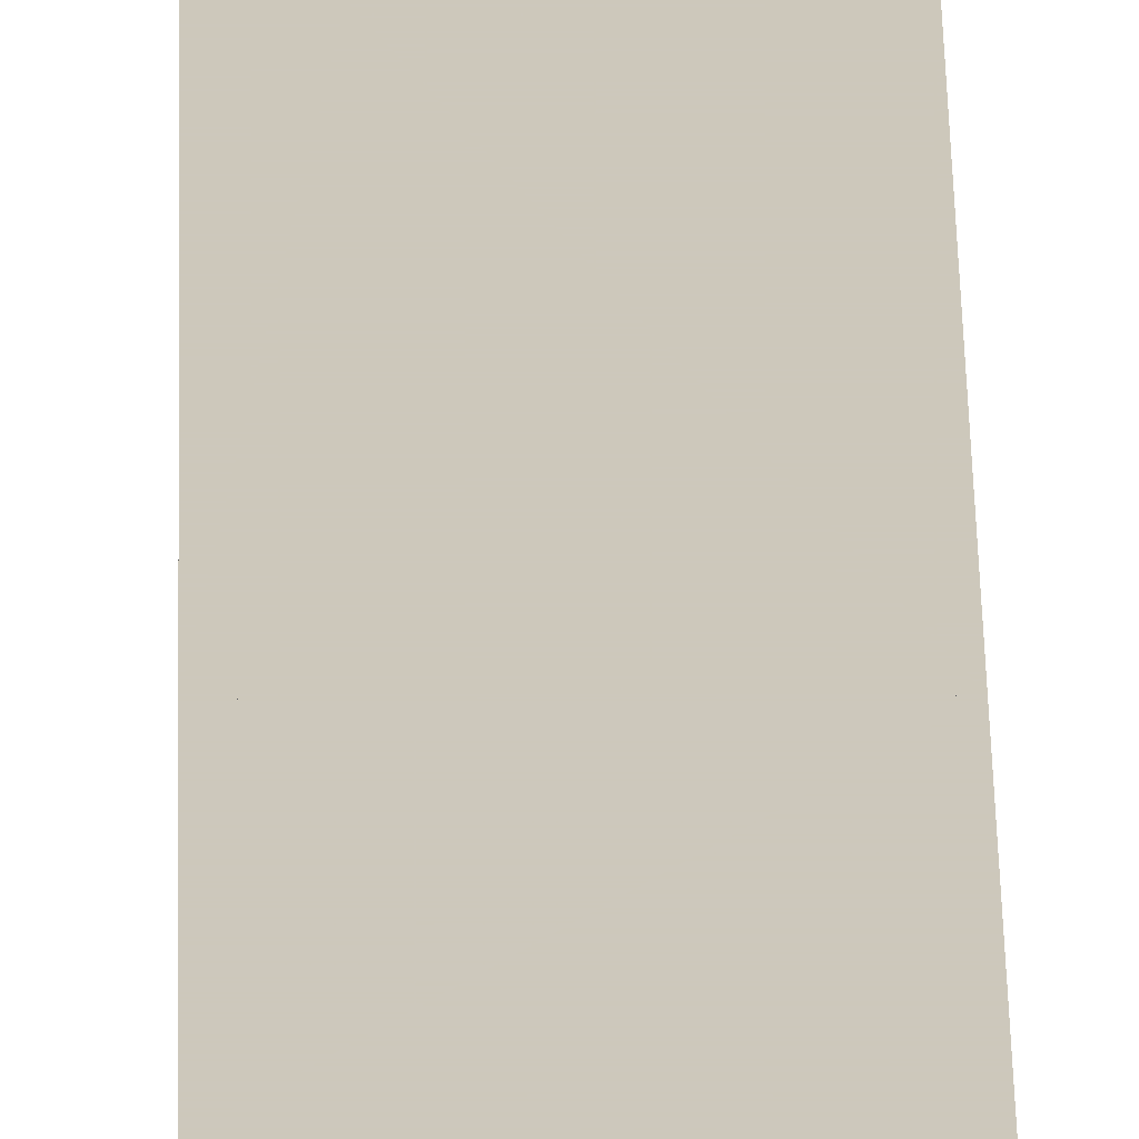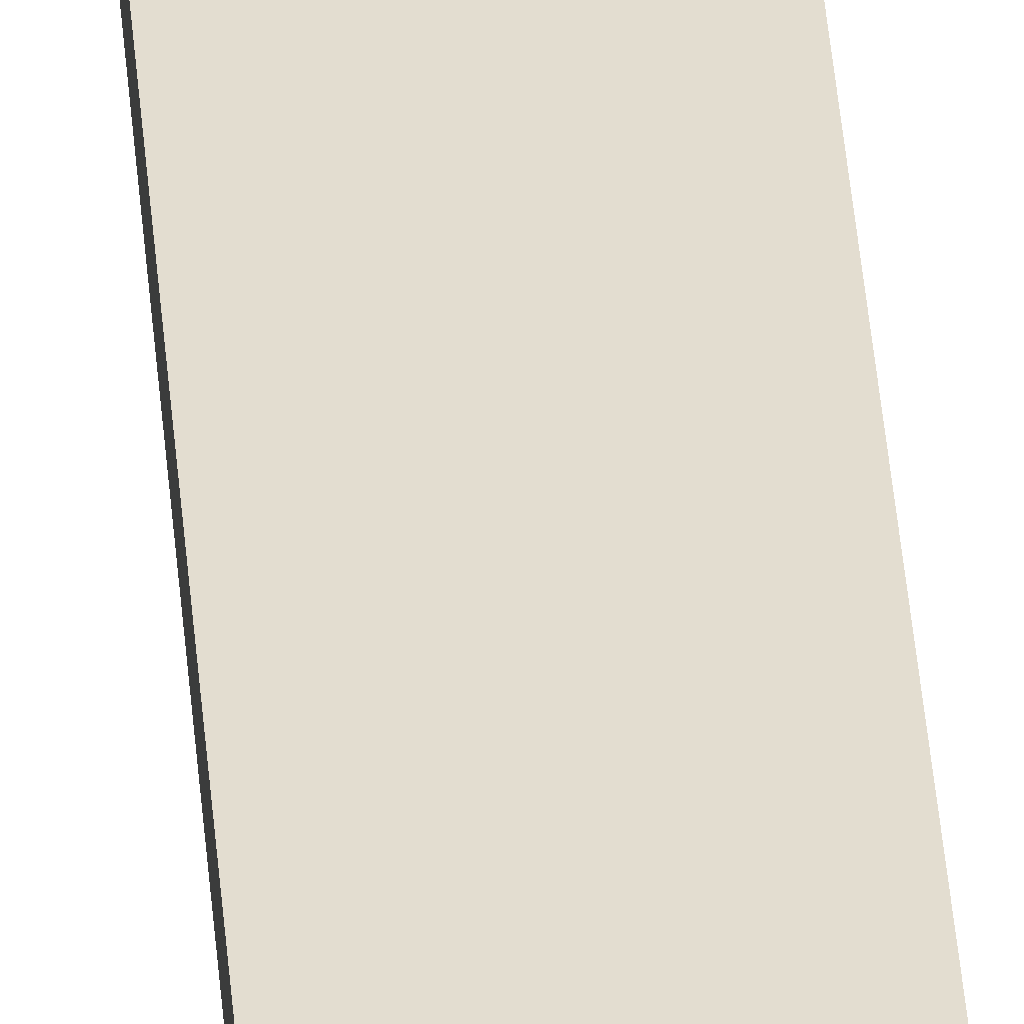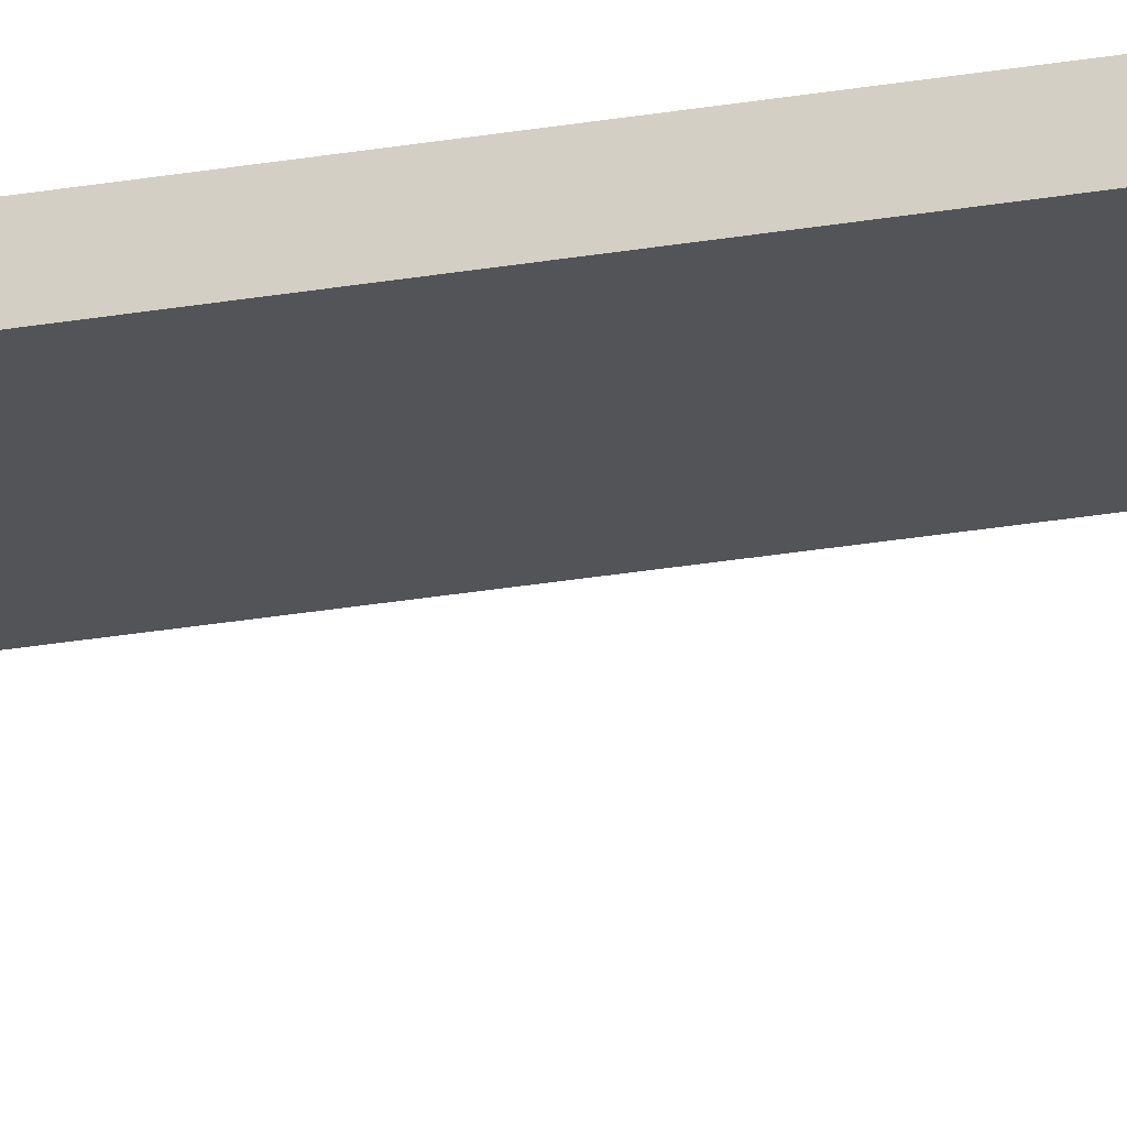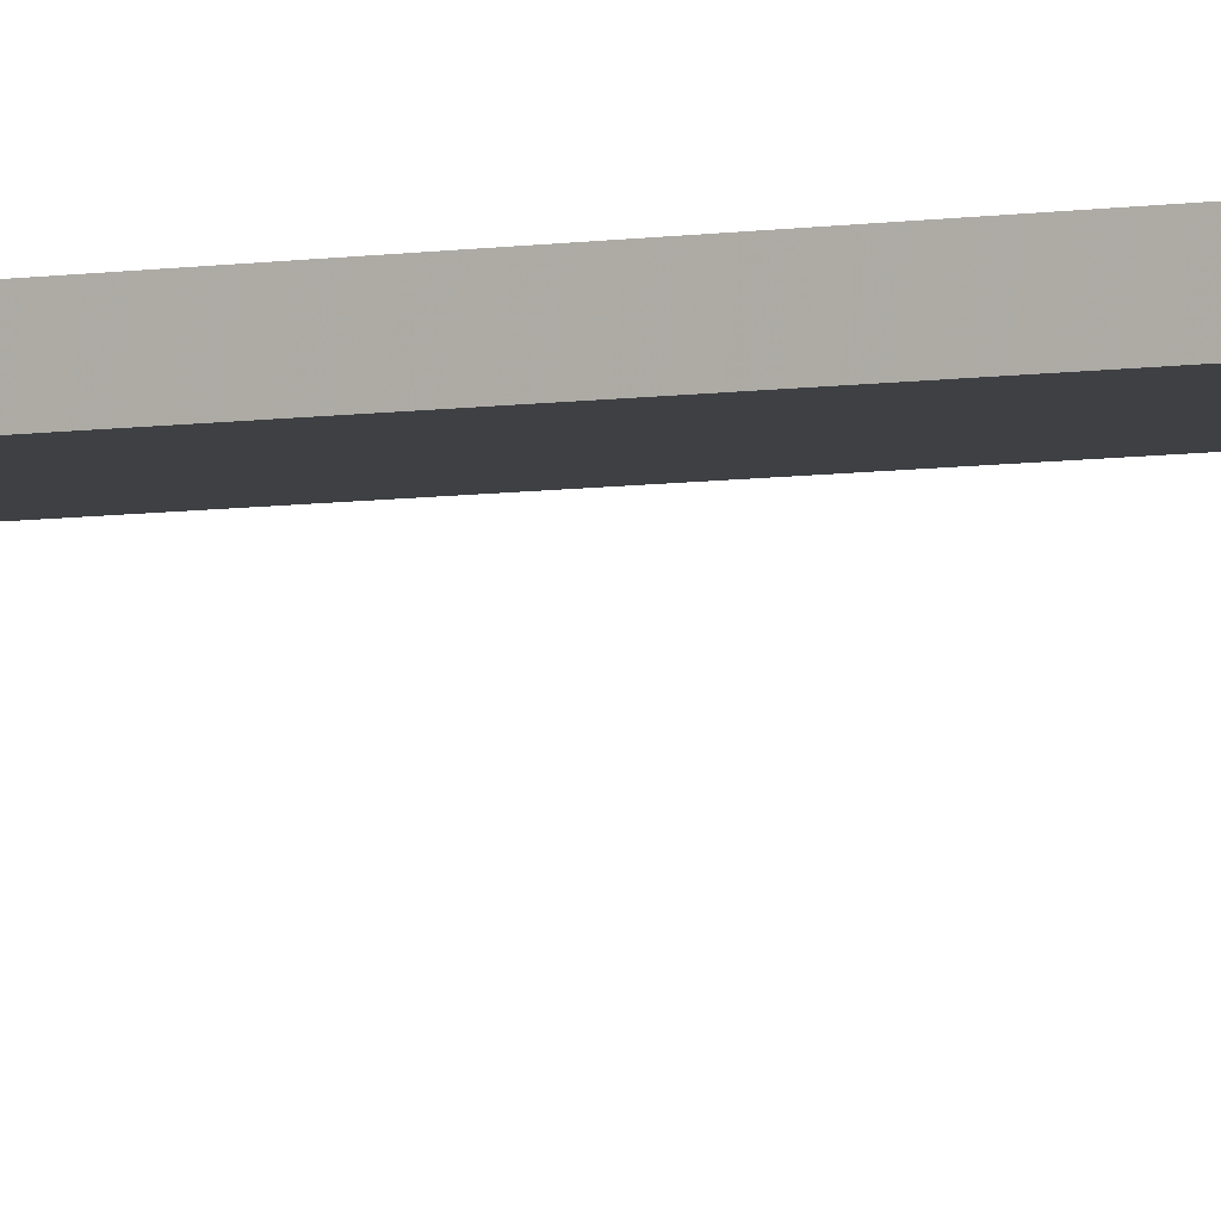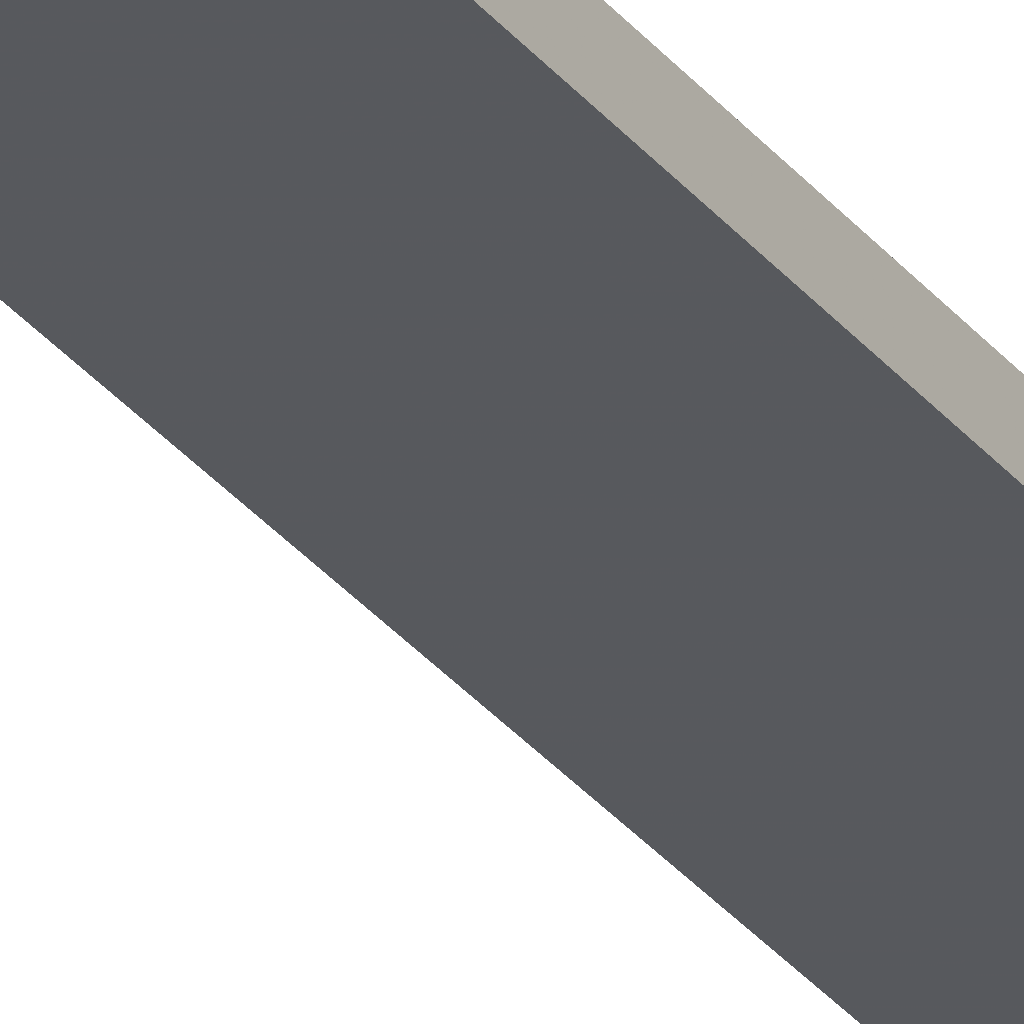
<metadata>
{"format":"obj","ext":"obj","renderer":"f3d","projection":"perspective","resolution":1024,"background":"white","views":[{"elev":22.1,"azim":179.3,"up":"+Z"},{"elev":35.5,"azim":-4.0,"up":"+Z"},{"elev":-23.3,"azim":107.1,"up":"+Z"},{"elev":-4.7,"azim":-55.4,"up":"+Z"},{"elev":-29.8,"azim":30.1,"up":"+Z"}]}
</metadata>
<code>
v 19.8 15.59 43.21
v 19.8 15.73 43.03
v 19.8 16.81 43.03
v 19.8 16.81 43.03
v 19.8 28.52 43.05
v 19.8 29.2 43.04
v 19.8 29.5 43.03
v 19.8 30.08 42.94
v 19.8 30.08 42.94
v 19.8 30.16 42.93
v 19.8 30.59 42.9
v 19.8 31.12 42.79
v 19.8 31.73 42.73
v 19.8 32.05 42.62
v 19.8 32.08 42.61
v 19.8 32.89 42.52
v 19.8 32.94 42.51
v 19.8 32.22 42.78
v 19.8 32 42.81
v 19.8 31.58 43
v 19.8 31 43.09
v 19.8 30 43.17
v 19.8 29 43.22
v 19.8 25.51 43.21
v 19.8 25.51 43.21
f 3 1 2
f 4 25 1
f 3 4 1
f 5 25 4
f 23 7 22
f 22 8 9
f 7 8 22
f 22 10 11
f 11 12 21
f 11 21 22
f 12 13 20
f 13 14 19
f 13 19 20
f 15 18 19
f 16 18 15
f 15 19 14
f 18 16 17
f 12 20 21
f 9 10 22
f 6 7 23
f 6 23 5
f 23 24 5
f 24 25 5
v 18.9 15.59 43.21
v 18.9 15.73 43.03
v 18.9 16.81 43.03
v 18.9 16.81 43.03
v 18.9 28.52 43.05
v 18.9 29.2 43.04
v 18.9 29.5 43.03
v 18.9 30.08 42.94
v 18.9 30.08 42.94
v 18.9 30.16 42.93
v 18.9 30.59 42.9
v 18.9 31.12 42.79
v 18.9 31.73 42.73
v 18.9 32.05 42.62
v 18.9 32.08 42.61
v 18.9 32.89 42.52
v 18.9 32.94 42.51
v 18.9 32.22 42.78
v 18.9 32 42.81
v 18.9 31.58 43
v 18.9 31 43.09
v 18.9 30 43.17
v 18.9 29 43.22
v 18.9 25.51 43.21
v 18.9 25.51 43.21
f 27 26 28
f 26 50 29
f 26 29 28
f 29 50 30
f 47 32 48
f 34 33 47
f 47 33 32
f 36 35 47
f 46 37 36
f 47 46 36
f 45 38 37
f 44 39 38
f 45 44 38
f 44 43 40
f 40 43 41
f 39 44 40
f 42 41 43
f 46 45 37
f 47 35 34
f 48 32 31
f 30 48 31
f 30 49 48
f 30 50 49
f 27 2 1
f 26 27 1
f 28 3 2
f 27 28 2
f 29 4 3
f 28 29 3
f 30 5 4
f 29 30 4
f 31 6 5
f 30 31 5
f 32 7 6
f 31 32 6
f 33 8 7
f 32 33 7
f 34 9 8
f 33 34 8
f 35 10 9
f 34 35 9
f 36 11 10
f 35 36 10
f 37 12 11
f 36 37 11
f 38 13 12
f 37 38 12
f 39 14 13
f 38 39 13
f 40 15 14
f 39 40 14
f 41 16 15
f 40 41 15
f 42 17 16
f 41 42 16
f 43 18 17
f 42 43 17
f 44 19 18
f 43 44 18
f 45 20 19
f 44 45 19
f 46 21 20
f 45 46 20
f 47 22 21
f 46 47 21
f 48 23 22
f 47 48 22
f 49 24 23
f 48 49 23
f 50 25 24
f 49 50 24
f 26 1 25
f 50 26 25

</code>
